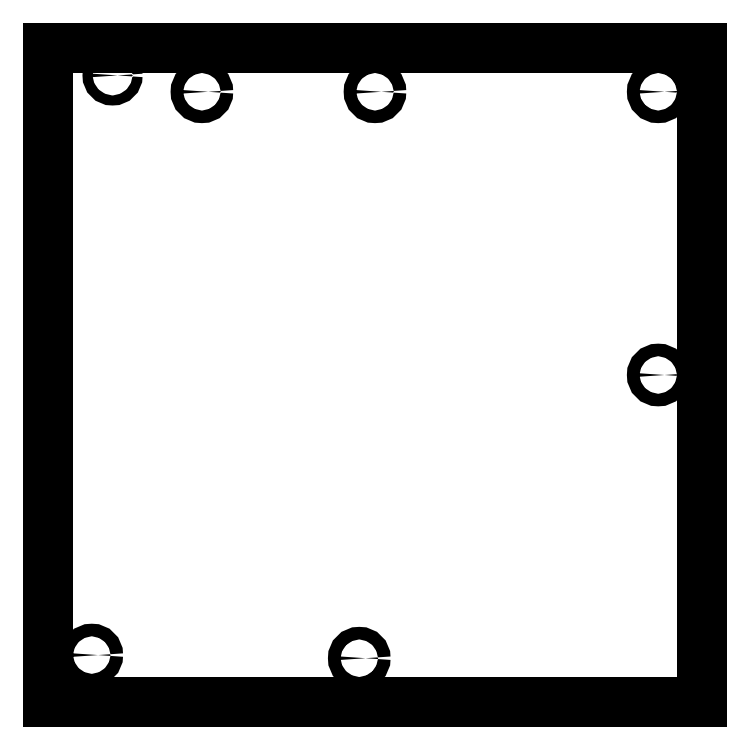
<metadata>
{"format":"dxf","ext":"dxf","renderer":"ezdxf+matplotlib","layout":"modelspace","background":"white","min_lineweight":24,"dpi":150}
</metadata>
<code>
0
SECTION
2
ENTITIES
0
LWPOLYLINE
8
0
90
4
70
1
43
0
10
-102
20
-18
10
-102
20
-122
10
2
20
-122
10
2
20
-18
0
CIRCLE
8
0
10
-5
20
-70
30
0
40
1
210
0
220
0
230
1
0
CIRCLE
8
0
10
-5
20
-25
30
0
40
1
210
0
220
0
230
1
0
CIRCLE
8
0
10
-50
20
-25
30
0
40
1
210
0
220
0
230
1
0
CIRCLE
8
0
10
-77.5
20
-25
30
0
40
1
210
0
220
0
230
1
0
CIRCLE
8
0
10
-91.7
20
-22.4
30
0
40
0.8
210
0
220
0
230
1
0
CIRCLE
8
0
10
-95
20
-114.5
30
0
40
1
210
0
220
0
230
1
0
CIRCLE
8
0
10
-52.5
20
-115
30
0
40
1
210
0
220
0
230
1
0
LWPOLYLINE
8
0
90
4
70
1
43
0
10
2
20
-122
10
-102
20
-122
10
-102
20
-18
10
2
20
-18
0
ENDSEC
0
EOF

</code>
